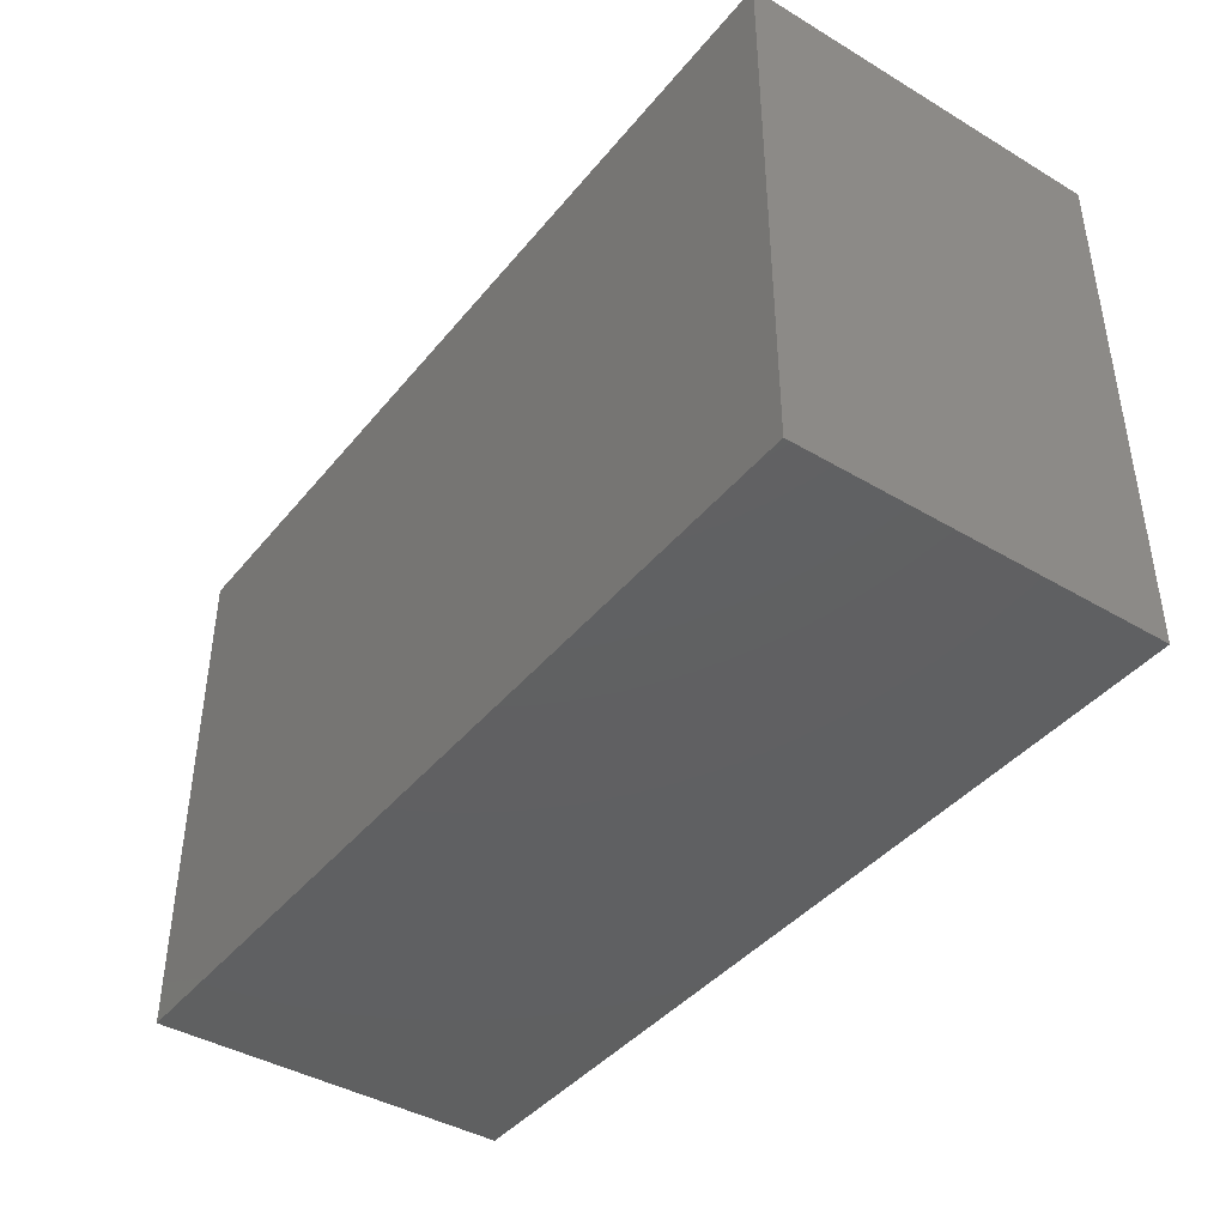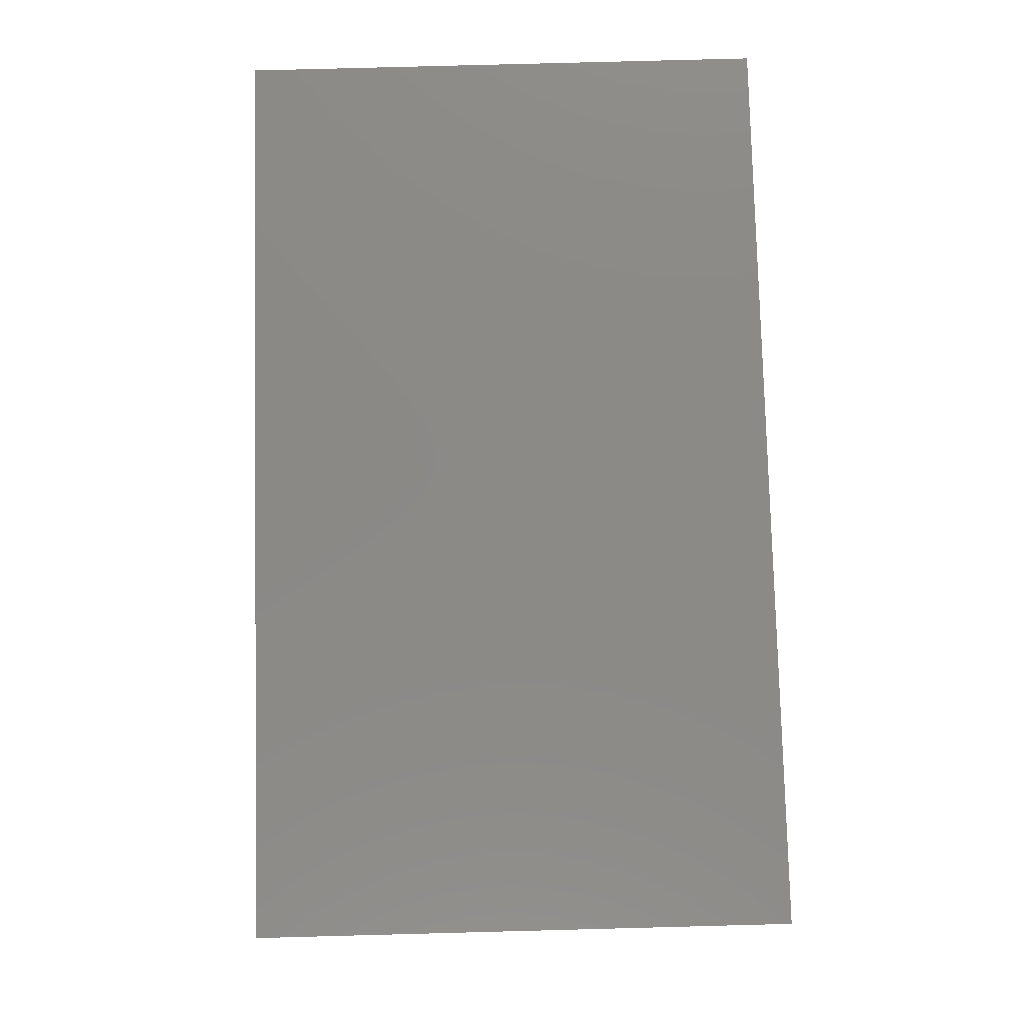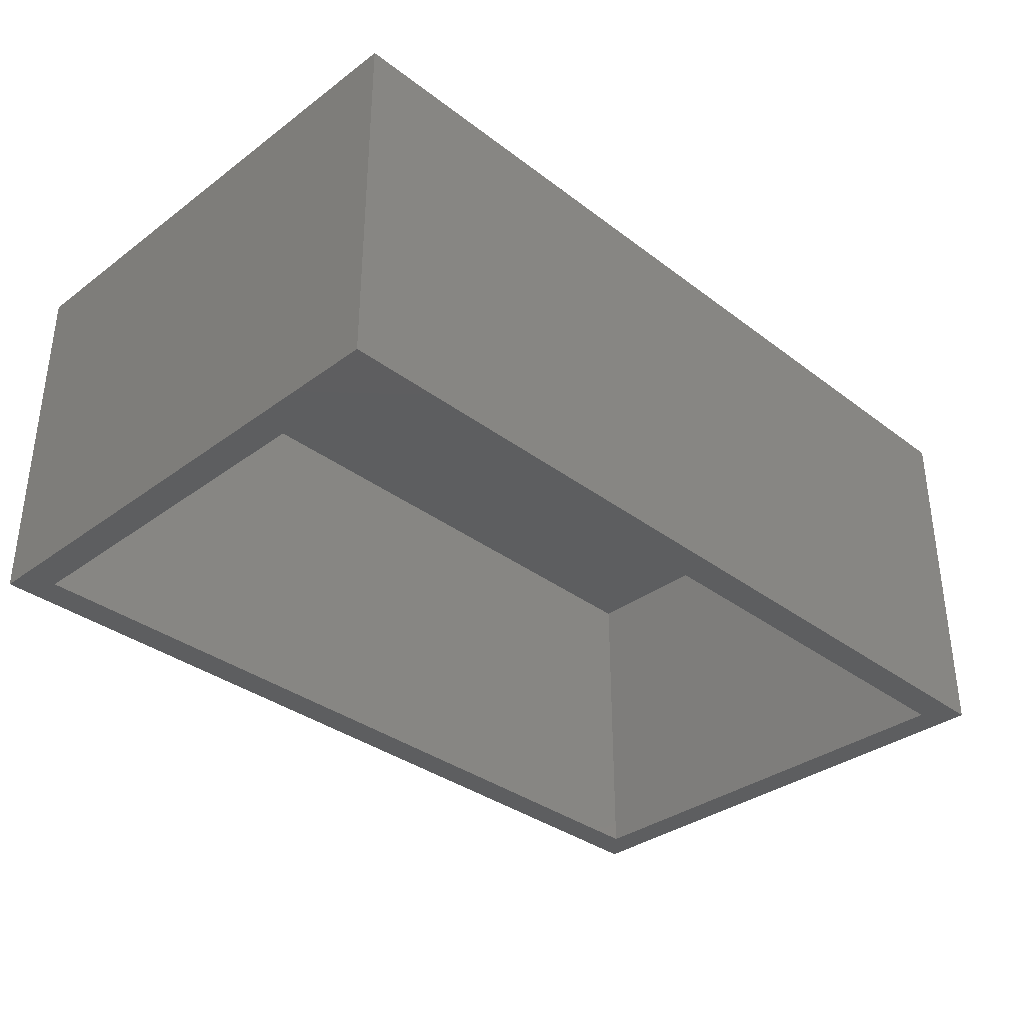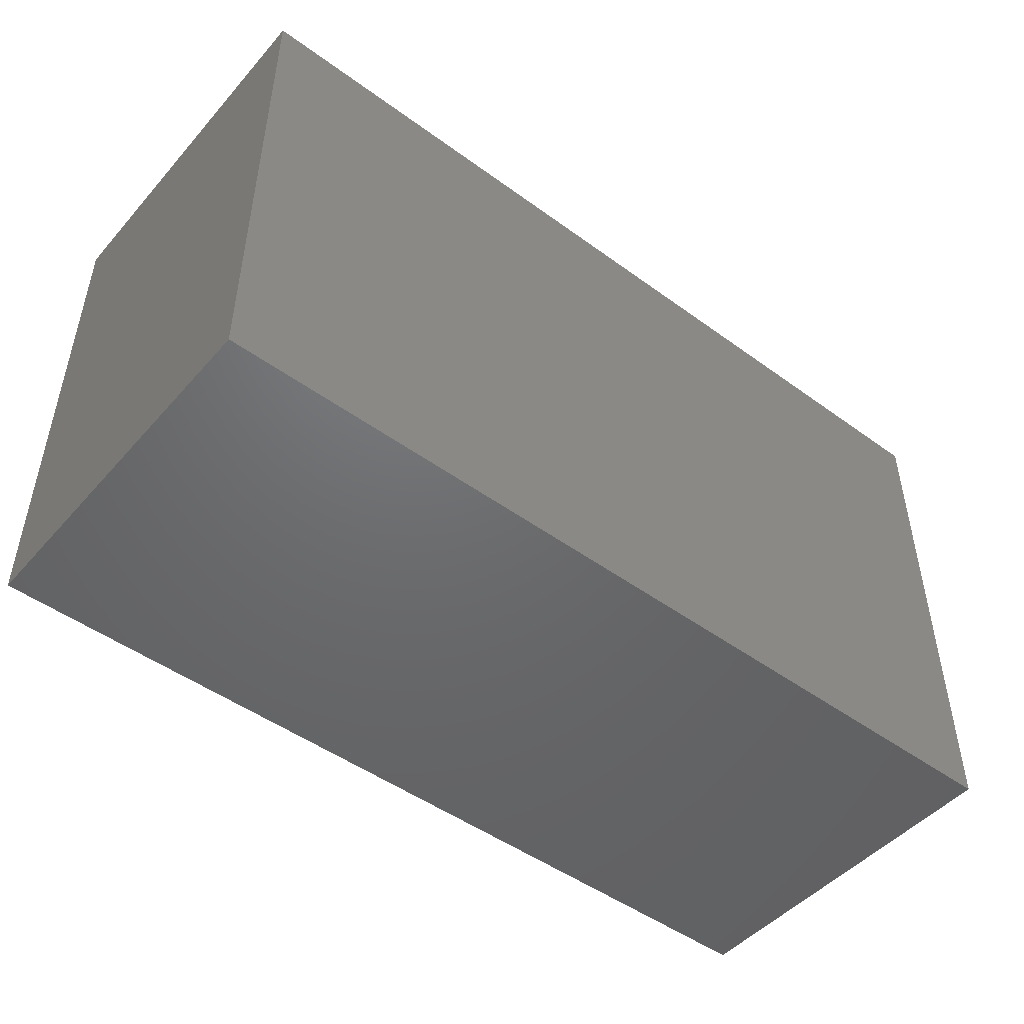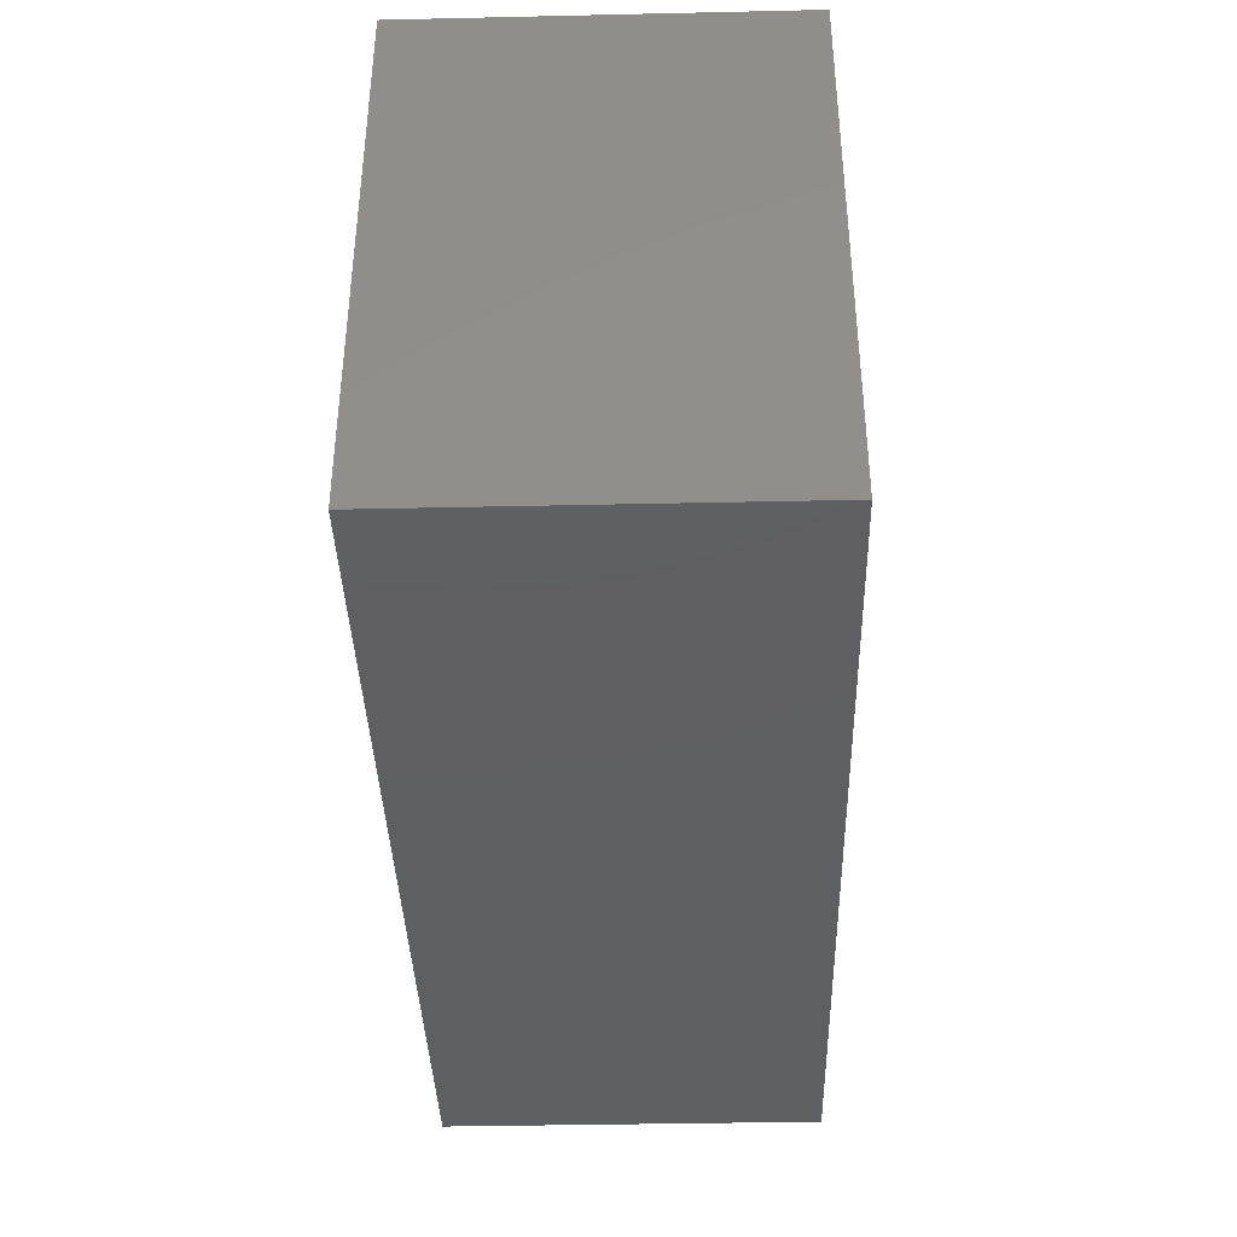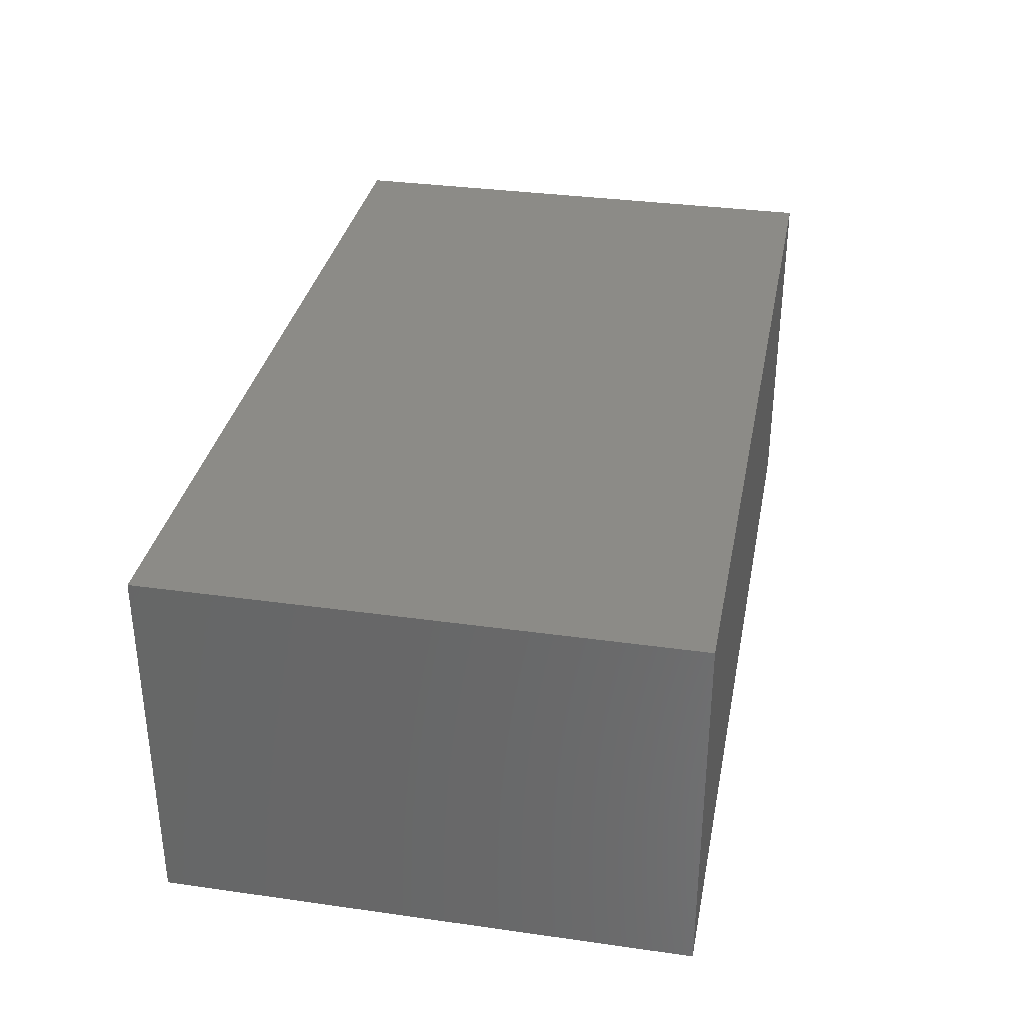
<metadata>
{"format":"stl","ext":"stl","renderer":"f3d","projection":"perspective","resolution":1024,"background":"white","views":[{"elev":-41.6,"azim":54.4,"up":"+Y"},{"elev":79.5,"azim":-91.5,"up":"+Z"},{"elev":-34.7,"azim":-45.3,"up":"+Z"},{"elev":-48.2,"azim":-39.2,"up":"+Y"},{"elev":-38.6,"azim":91.6,"up":"+Y"},{"elev":33.5,"azim":-79.1,"up":"+Z"}]}
</metadata>
<code>
# stl→obj: 16 verts, 28 faces
v -0.7734 0.4464 0
v -0.7188 -0.3984 0
v -0.7734 -0.4531 0
v 0.7188 -0.3984 0
v 0.7734 -0.4531 0
v -0.7188 0.3917 0
v 0.7734 0.4464 0
v 0.7188 0.3917 0
v -0.7188 -0.3984 0.5703
v 0.7188 -0.3984 0.5703
v 0.7188 0.3917 0.5703
v -0.7188 0.3917 0.5703
v -0.7734 -0.4531 0.625
v 0.7734 -0.4531 0.625
v 0.7734 0.4464 0.625
v -0.7734 0.4464 0.625
f 1 2 3
f 3 2 4
f 3 4 5
f 2 1 6
f 6 1 7
f 6 7 8
f 8 7 5
f 8 5 4
f 9 10 2
f 2 10 4
f 10 11 4
f 4 11 8
f 11 12 8
f 8 12 6
f 12 9 6
f 6 9 2
f 13 3 14
f 14 3 5
f 14 5 15
f 15 5 7
f 15 7 16
f 16 7 1
f 16 1 13
f 13 1 3
f 16 13 15
f 15 13 14
f 12 11 9
f 9 11 10

</code>
